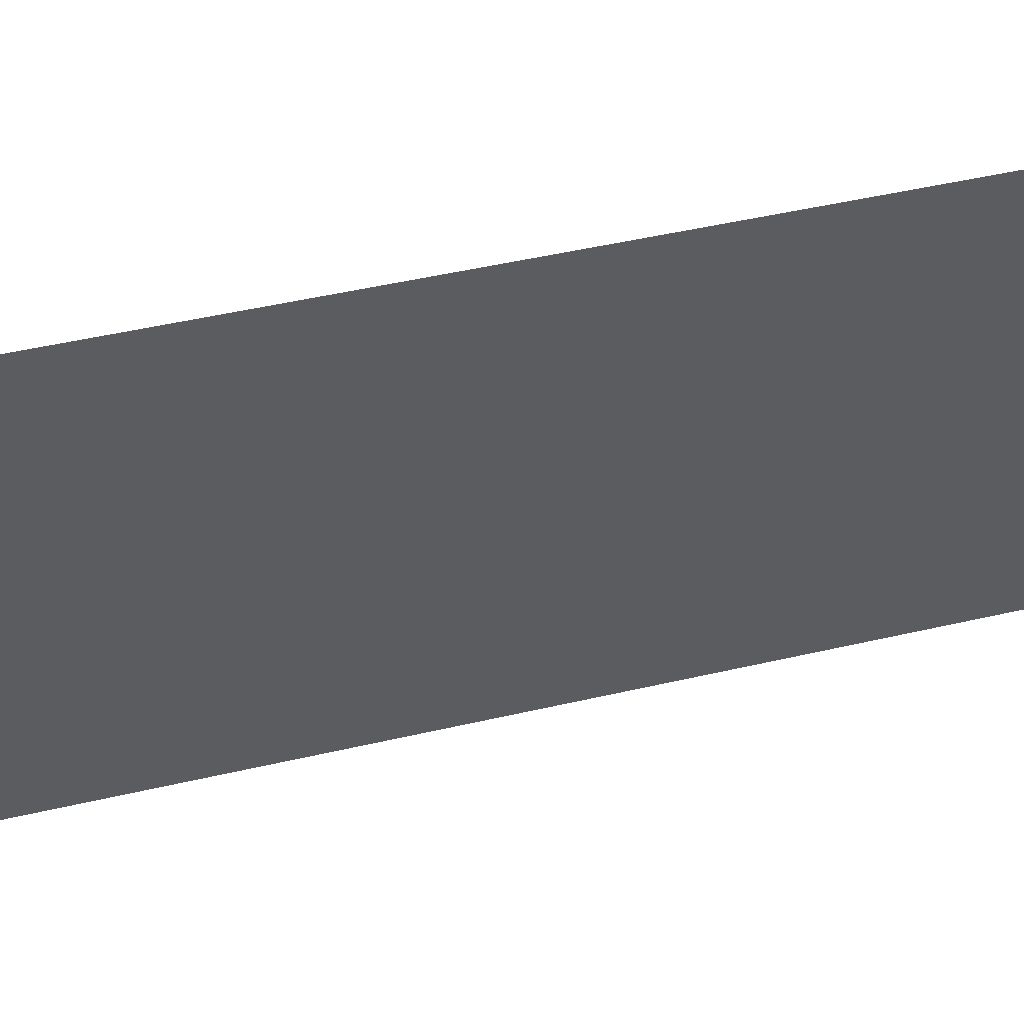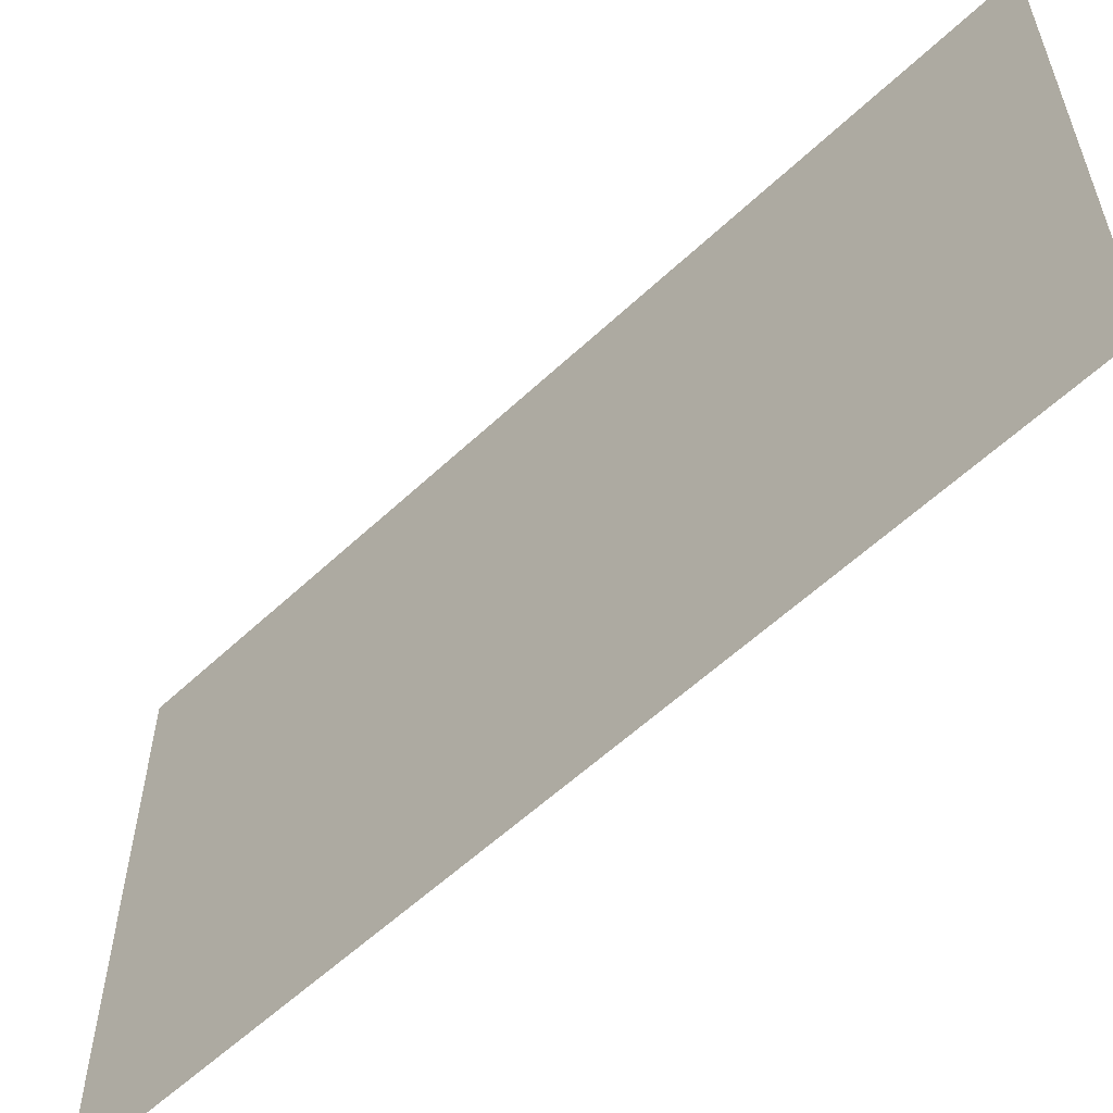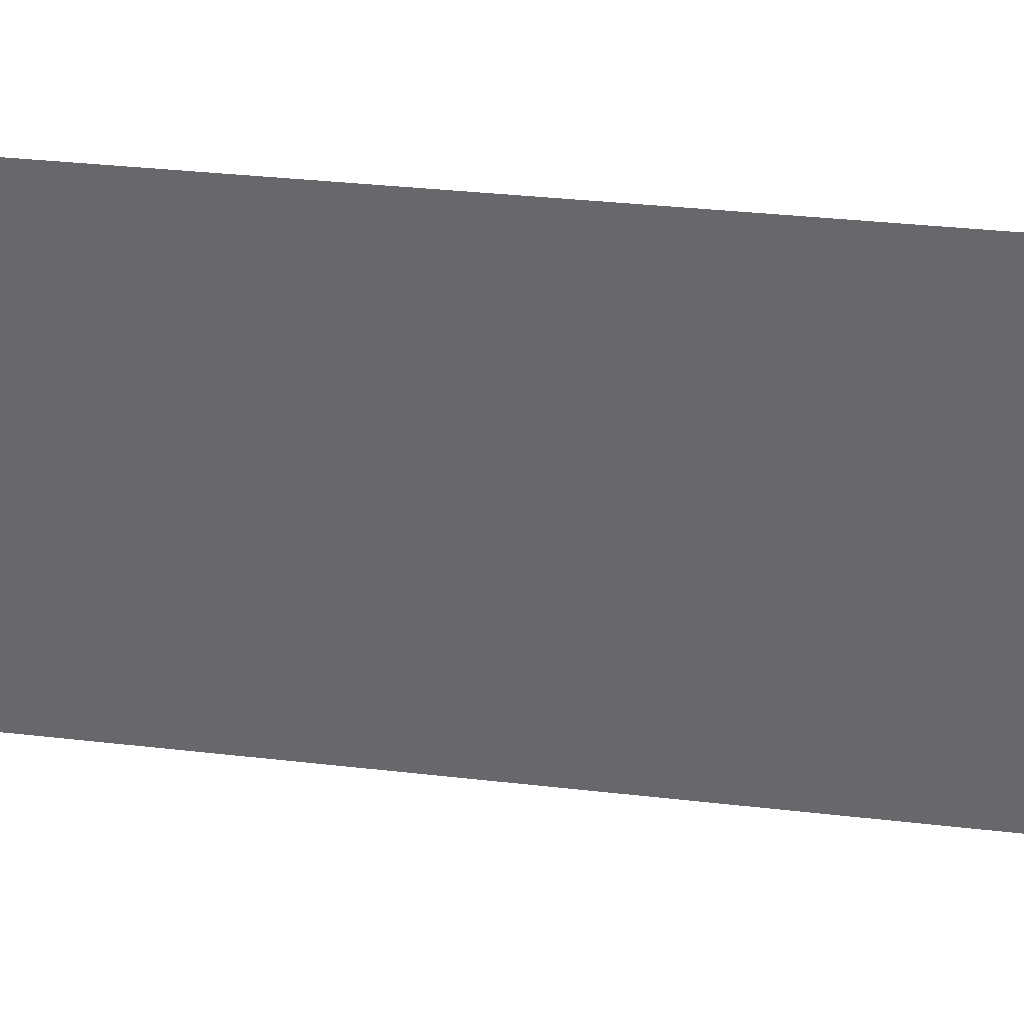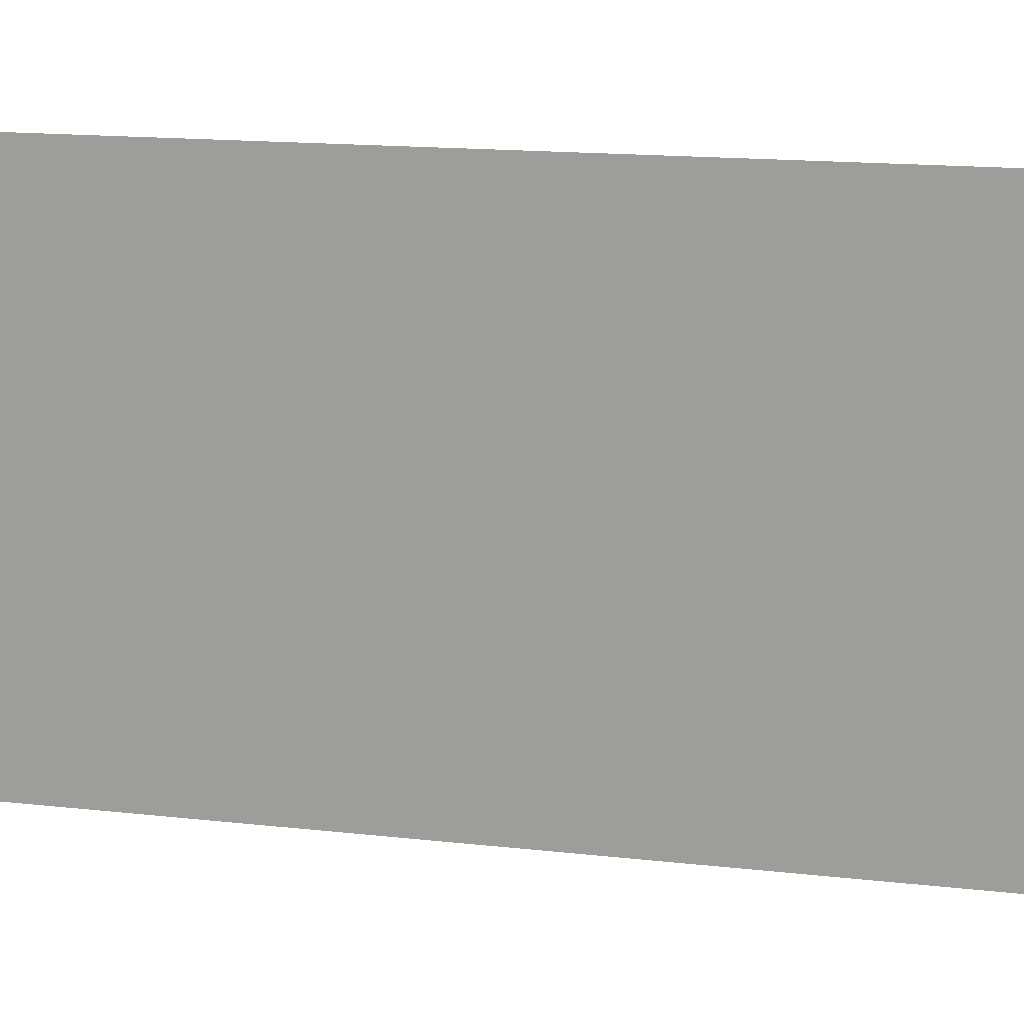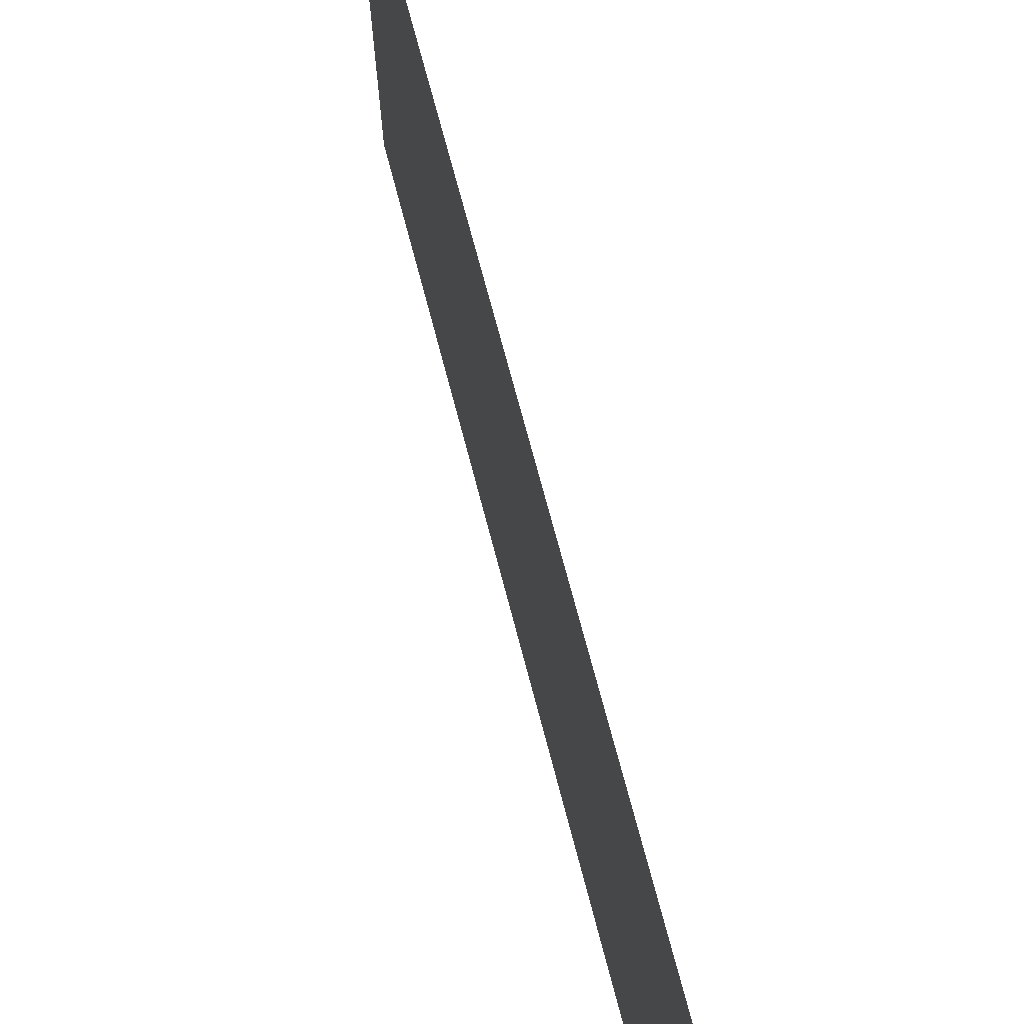
<metadata>
{"format":"obj","ext":"obj","renderer":"f3d","projection":"perspective","resolution":1024,"background":"white","views":[{"elev":51.8,"azim":76.1,"up":"+Y"},{"elev":-57.8,"azim":-45.8,"up":"+Y"},{"elev":36.3,"azim":98.4,"up":"+Y"},{"elev":16.5,"azim":-77.3,"up":"+Y"},{"elev":70.9,"azim":165.4,"up":"+Y"}]}
</metadata>
<code>
v -3.646 33.86 0
v -3.644 35.05 0
v -3.646 33.86 2
v -3.644 35.05 2
f 1 2 3
f 2 3 4

</code>
